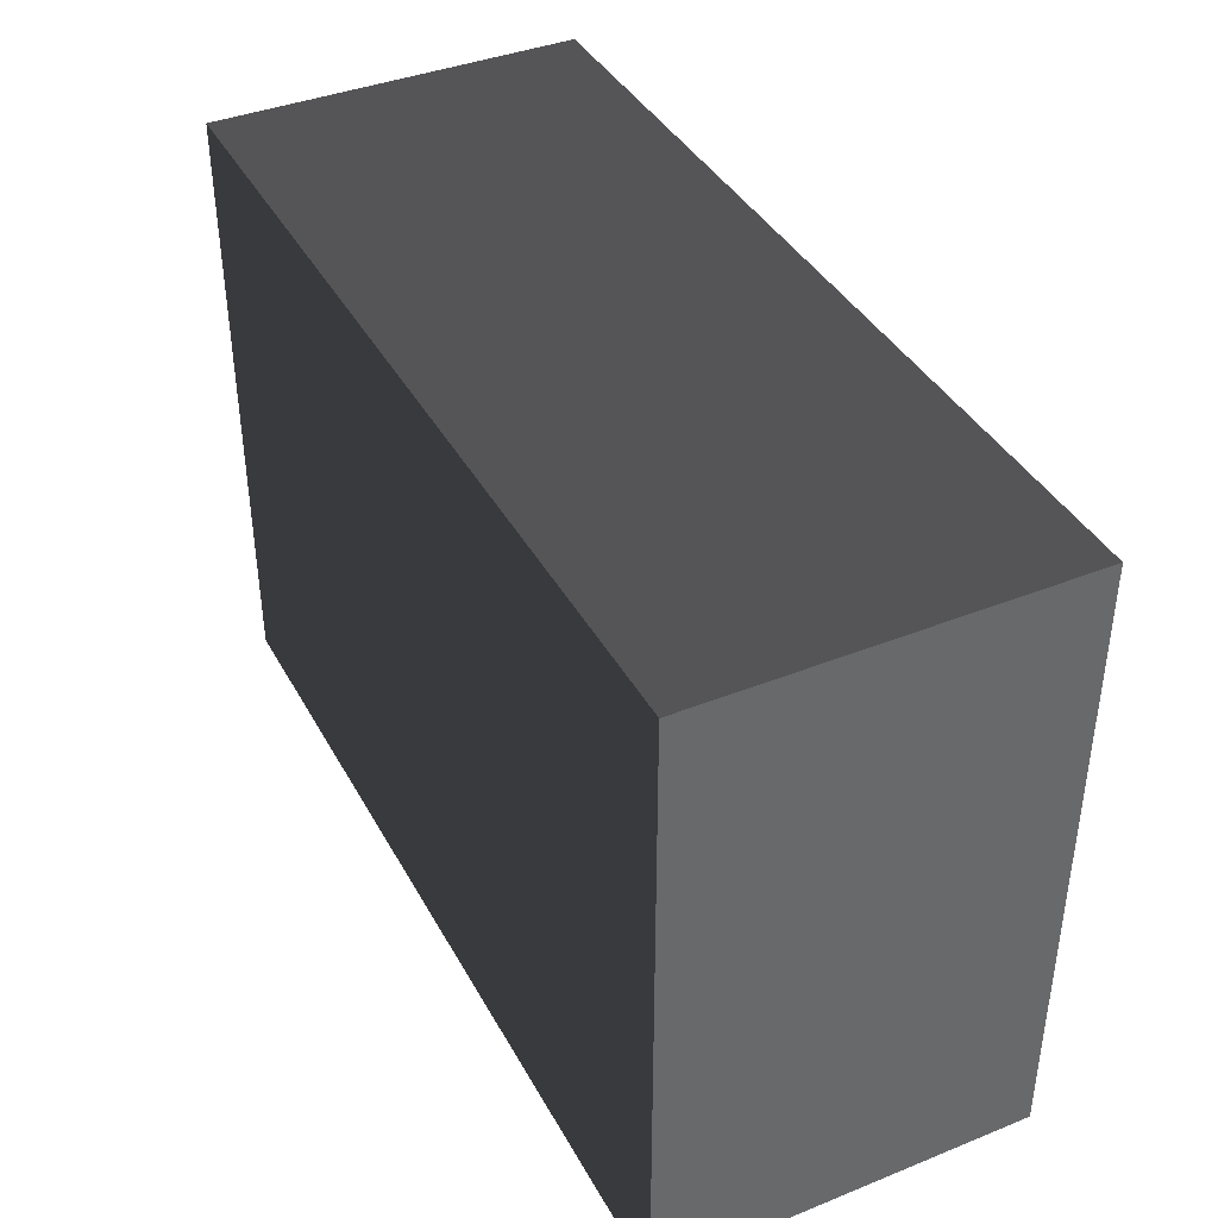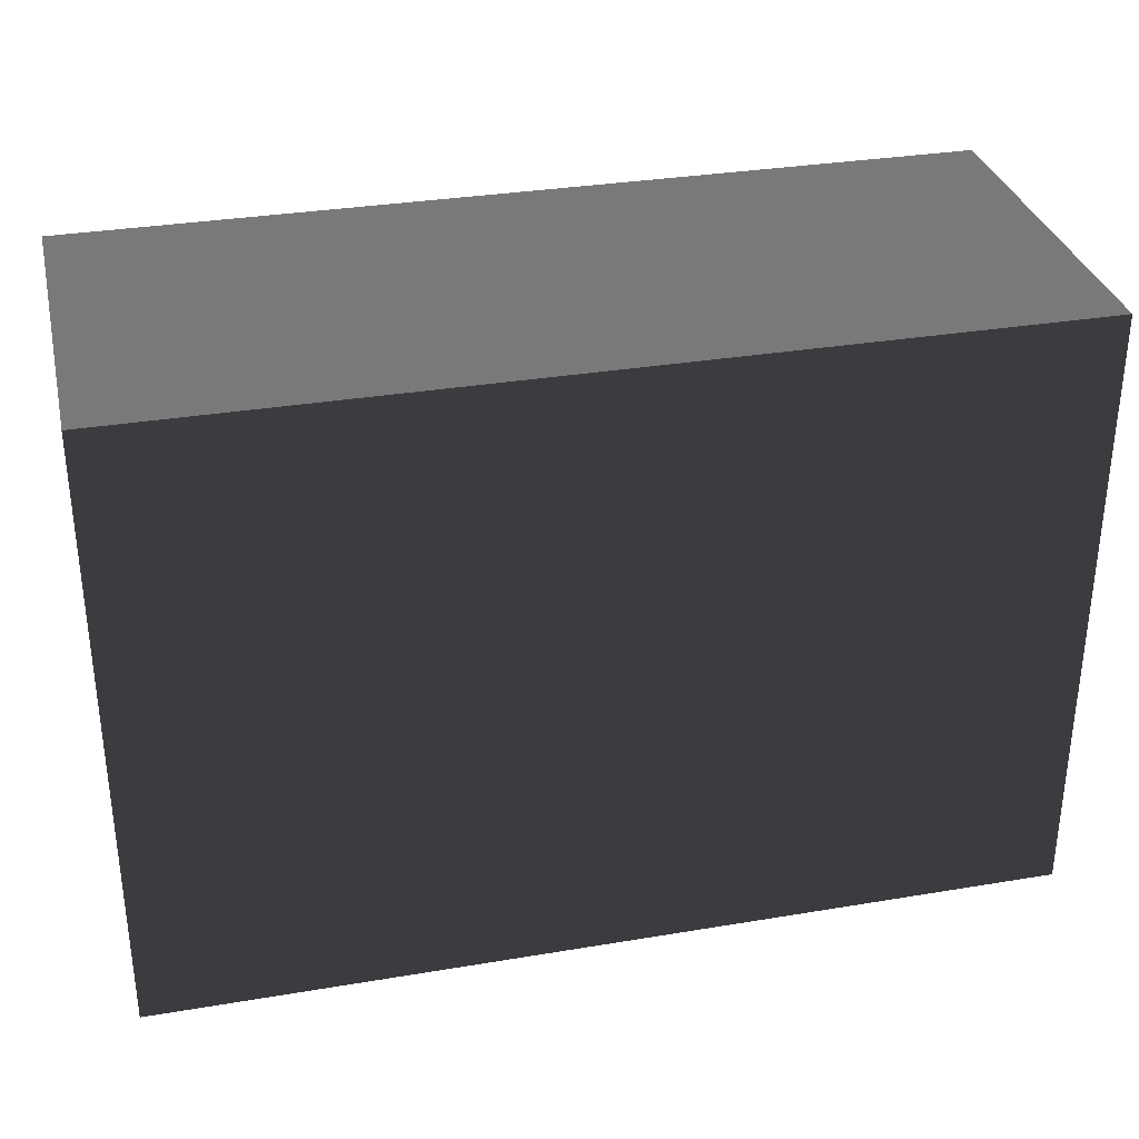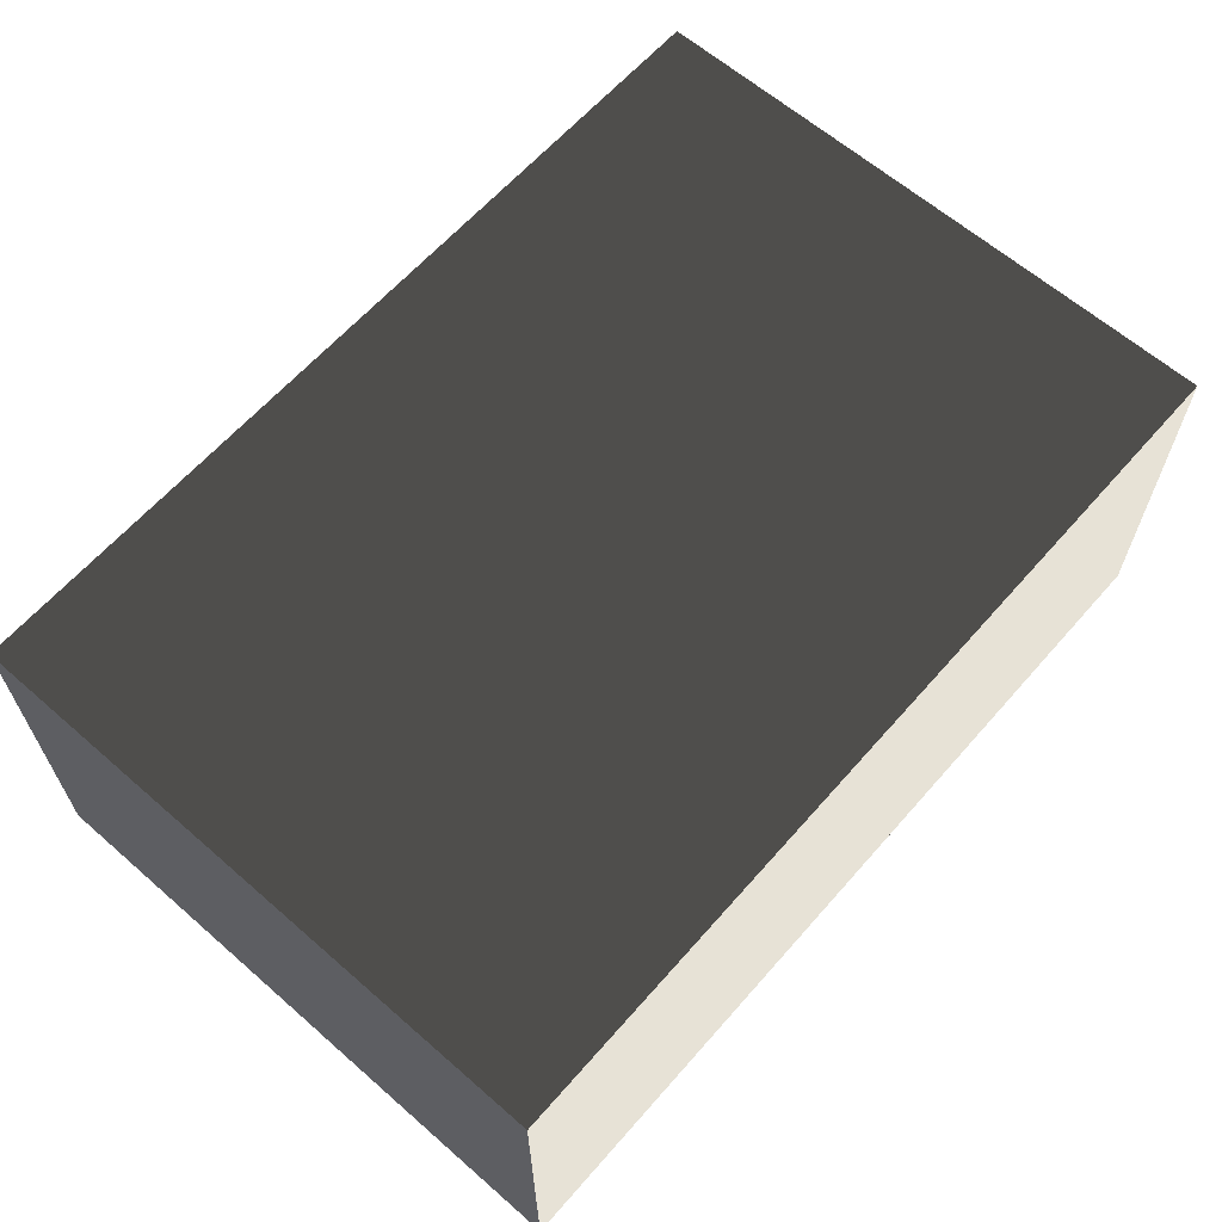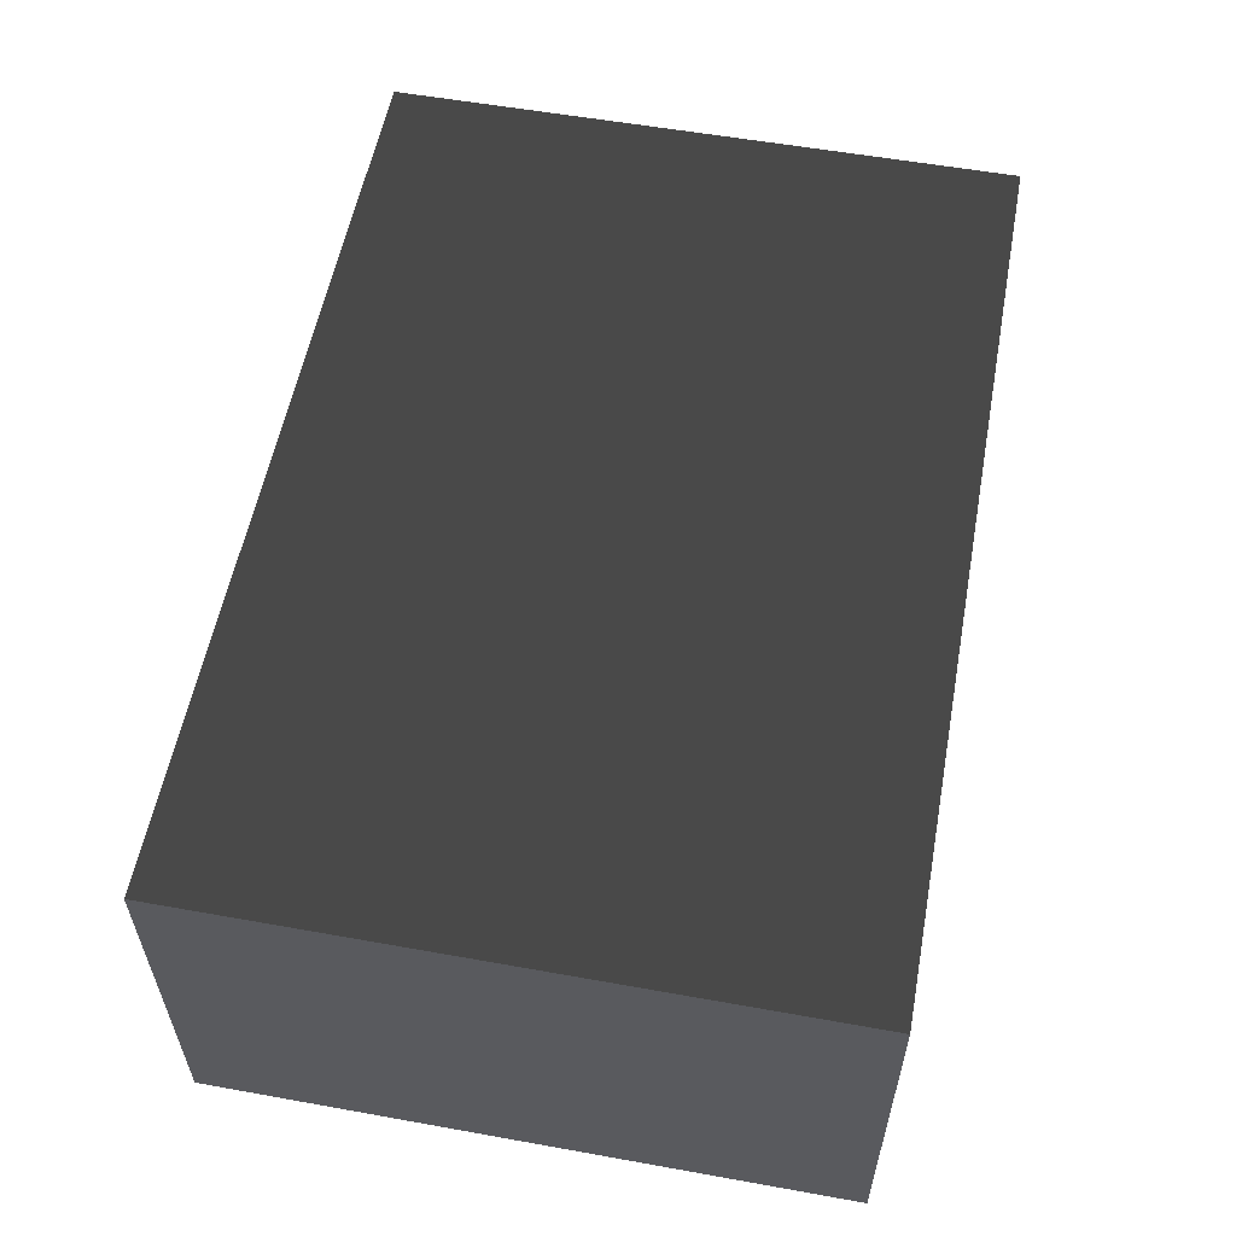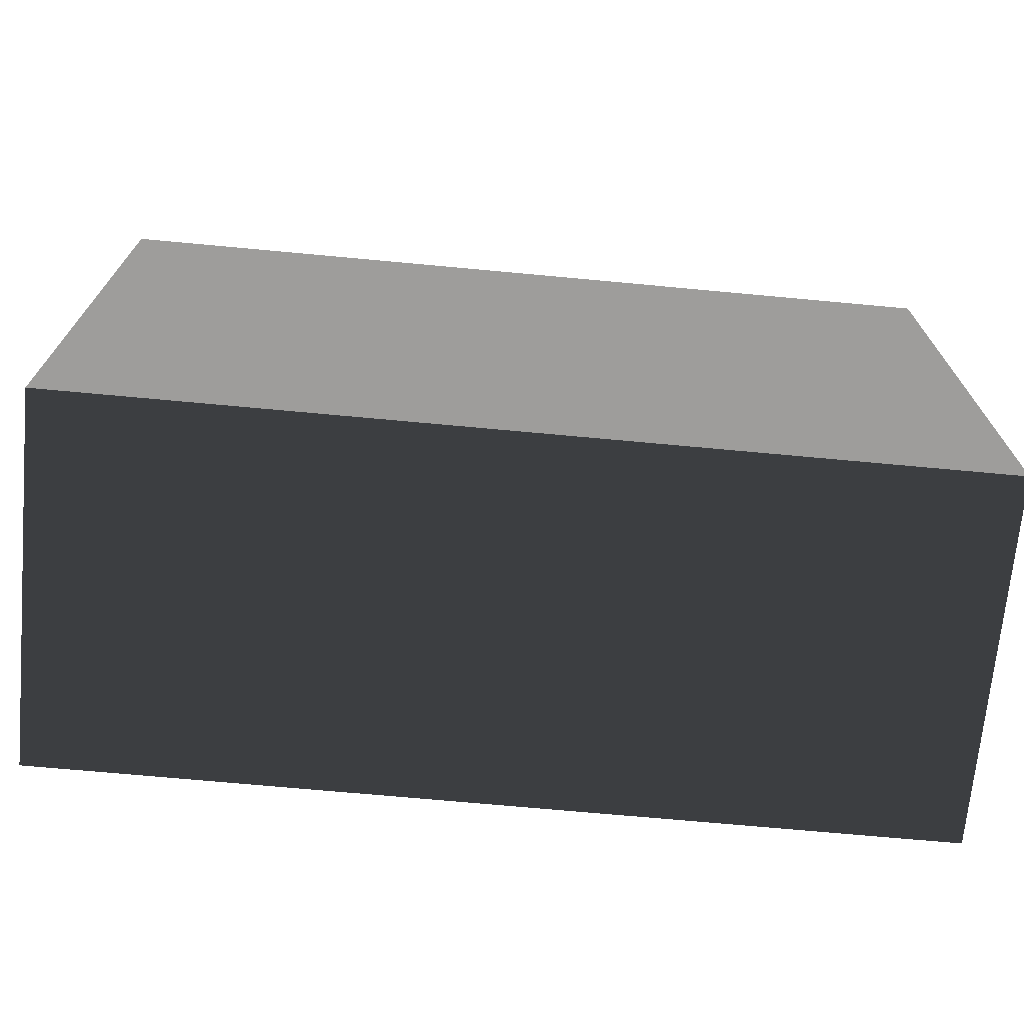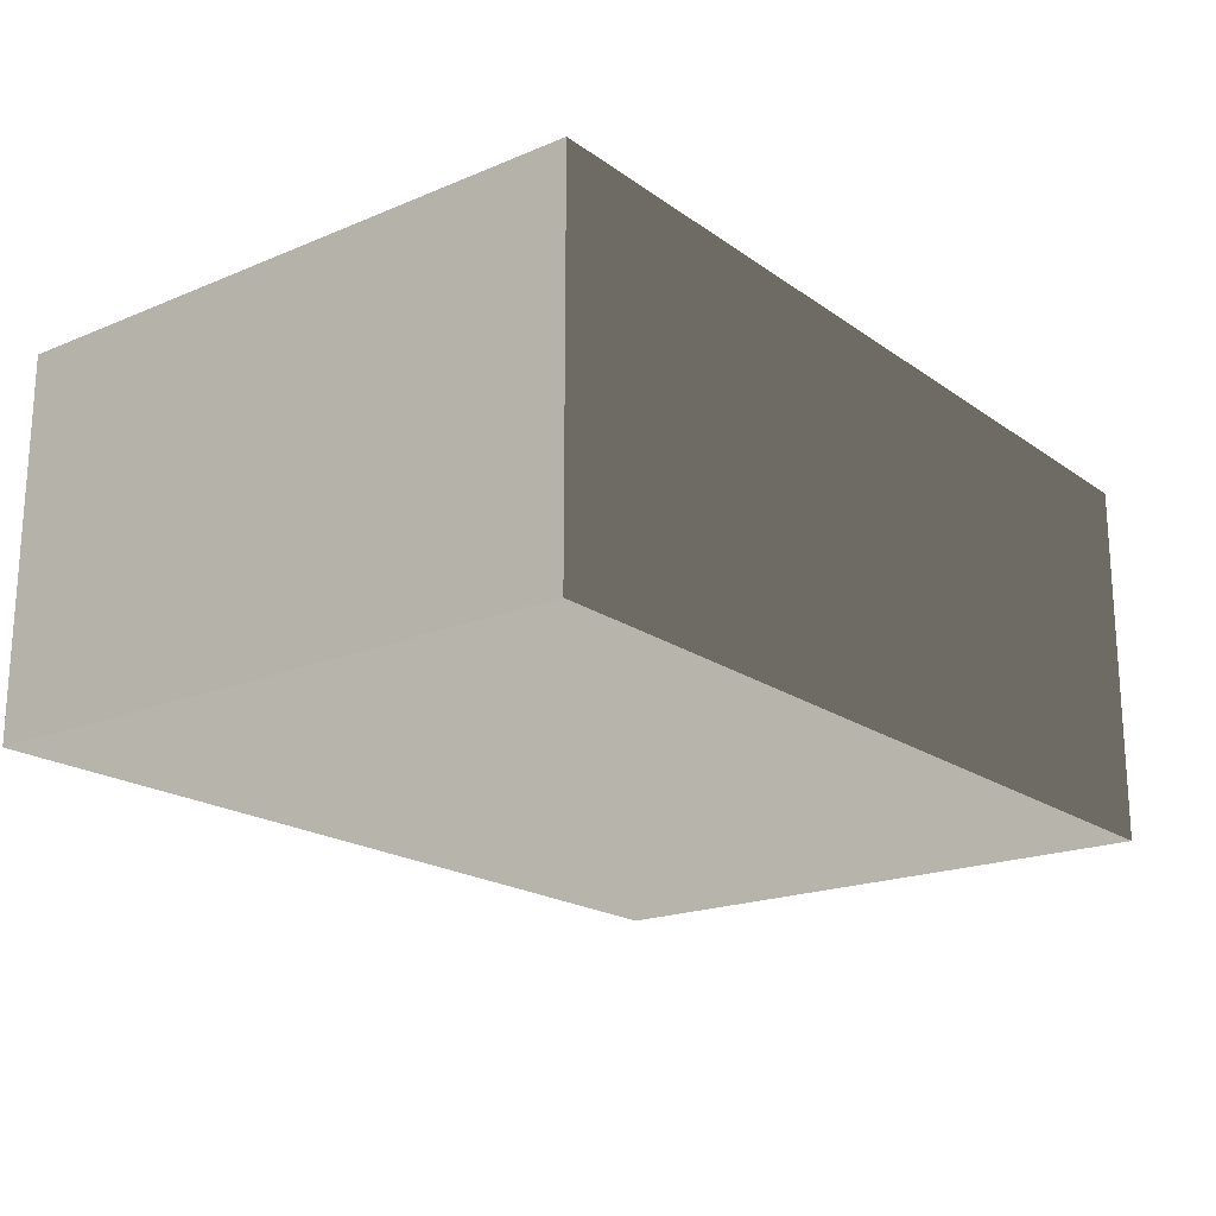
<metadata>
{"format":"obj","ext":"obj","renderer":"f3d","projection":"perspective","resolution":1024,"background":"white","views":[{"elev":39.7,"azim":-116.4,"up":"+Y"},{"elev":32.5,"azim":166.9,"up":"+Y"},{"elev":63.5,"azim":-48.7,"up":"+Z"},{"elev":56.7,"azim":100.6,"up":"+Z"},{"elev":-70.4,"azim":174.7,"up":"+Y"},{"elev":-19.6,"azim":-52.2,"up":"+Z"}]}
</metadata>
<code>
v -6.026 -0.9648 -1
v -6.026 3.82 -1
v -6.026 3.82 1.883
v -6.026 -0.9648 1.883
v -6.026 3.82 -1
v 0.9392 3.82 -1
v 0.9392 3.82 1.883
v -6.026 3.82 1.883
v 0.9392 3.82 -1
v 0.9392 -0.9648 -1
v 0.9392 -0.9648 1.883
v 0.9392 3.82 1.883
v 0.9392 -0.9648 -1
v -6.026 -0.9648 -1
v -6.026 -0.9648 1.883
v 0.9392 -0.9648 1.883
v -6.026 3.82 -1
v -6.026 -0.9648 -1
v 0.9392 -0.9648 -1
v 0.9392 3.82 -1
v 0.9392 3.82 1.883
v 0.9392 -0.9648 1.883
v -6.026 -0.9648 1.883
v -6.026 3.82 1.883
g Cube_009_(6)_1838_223
f 1 3 2
f 1 4 3
f 5 7 6
f 5 8 7
f 9 11 10
f 9 12 11
f 13 15 14
f 13 16 15
f 17 19 18
f 17 20 19
f 21 23 22
f 21 24 23

</code>
